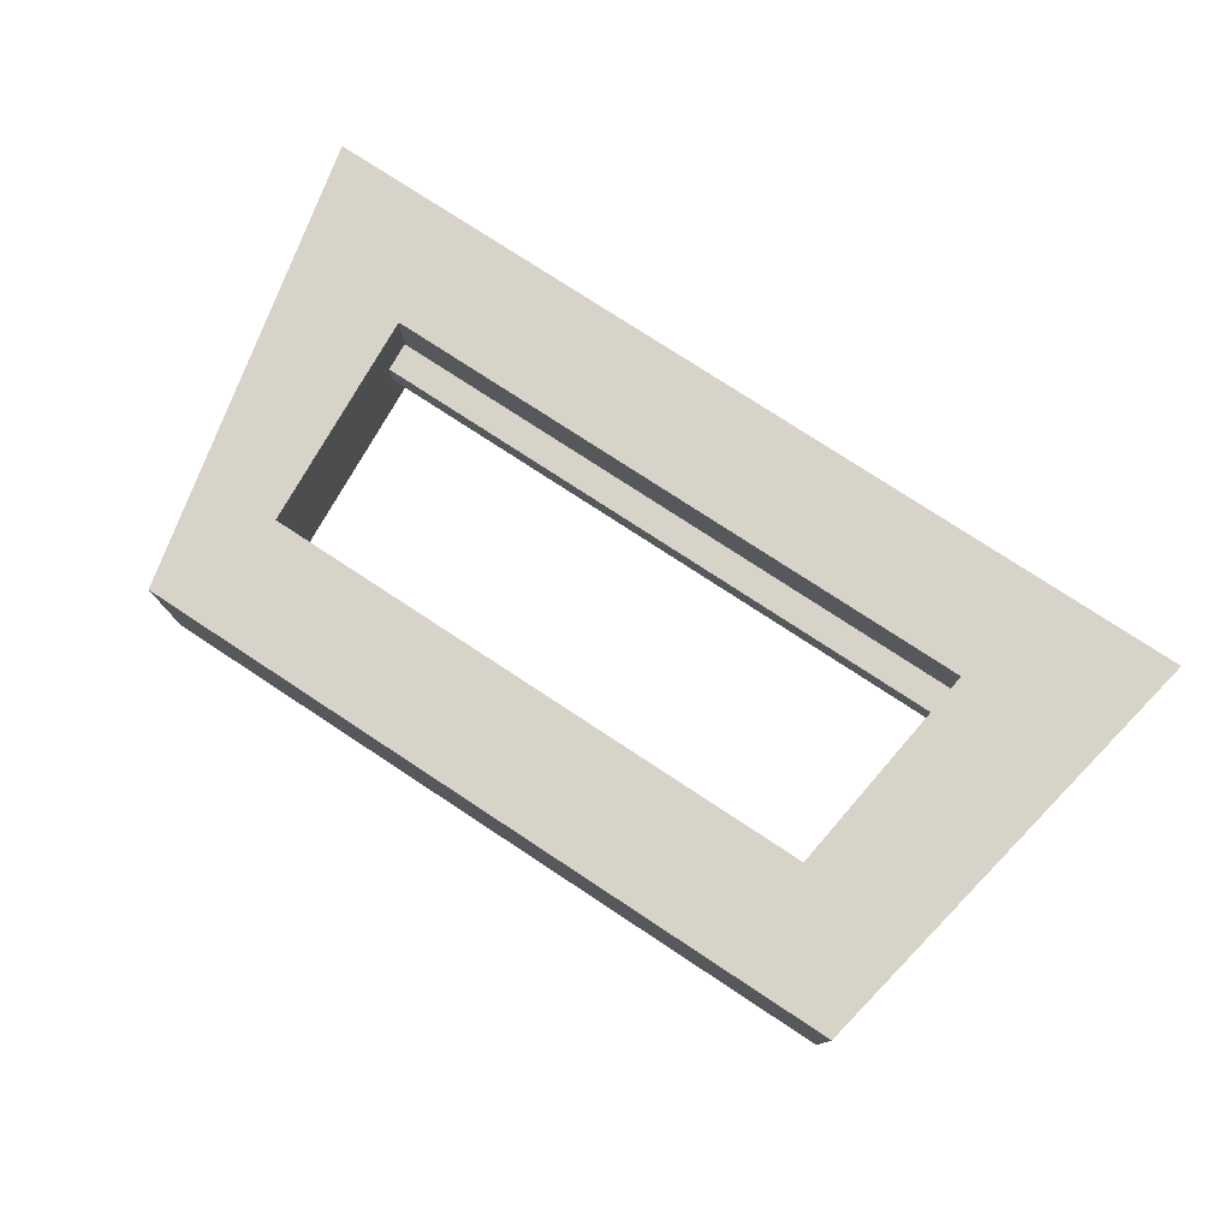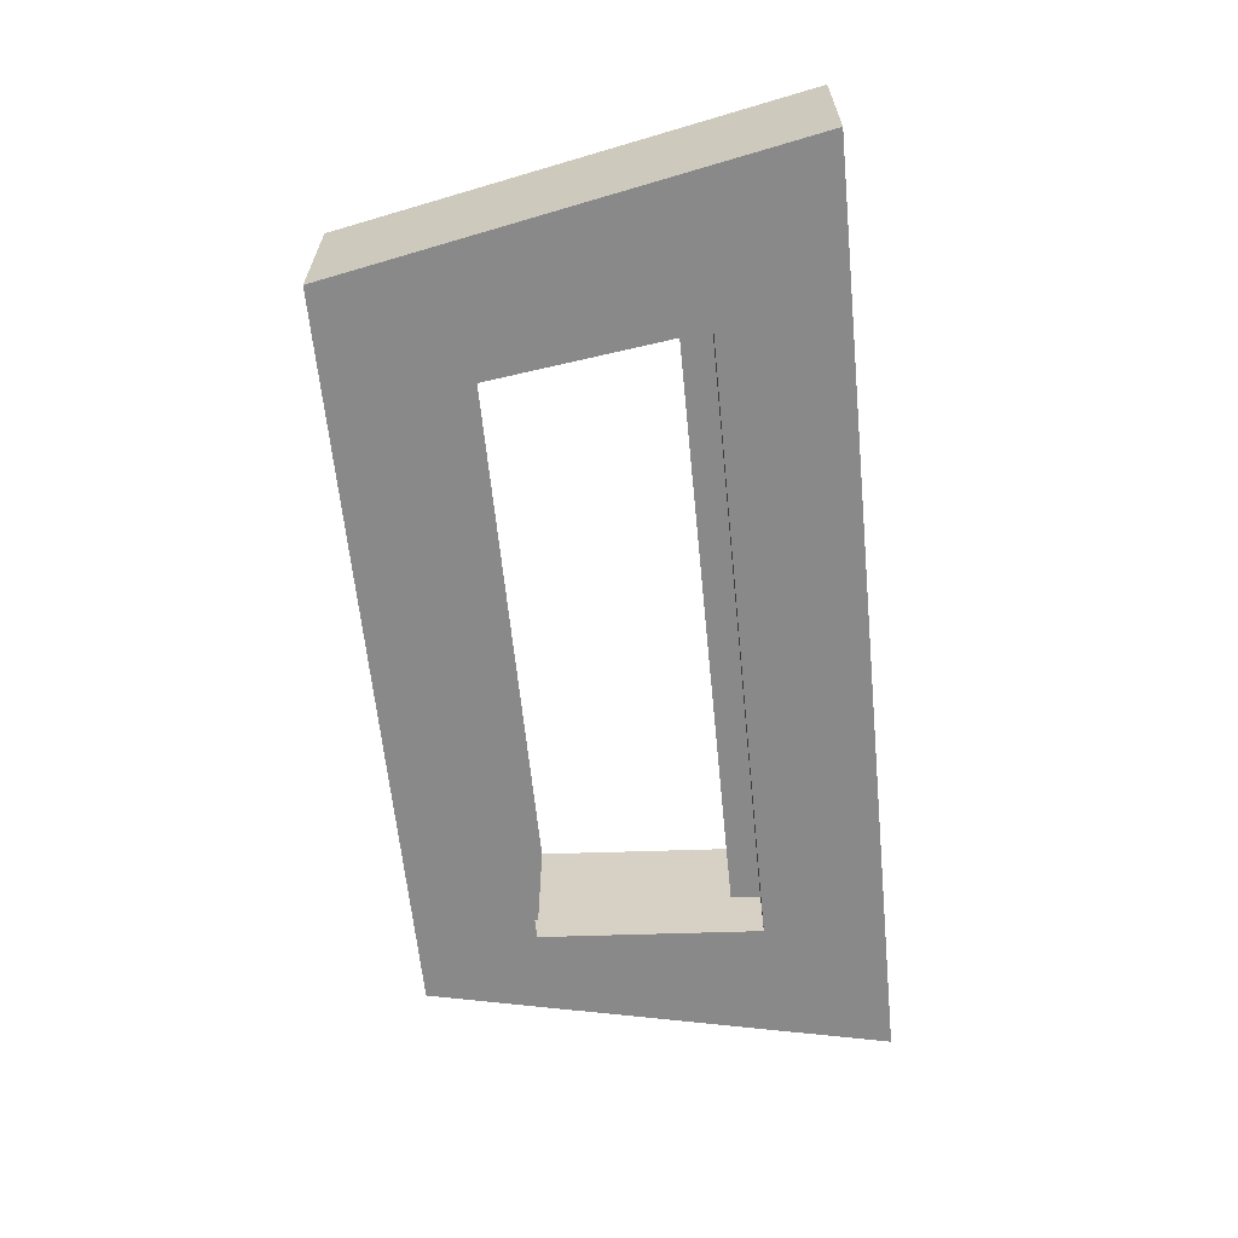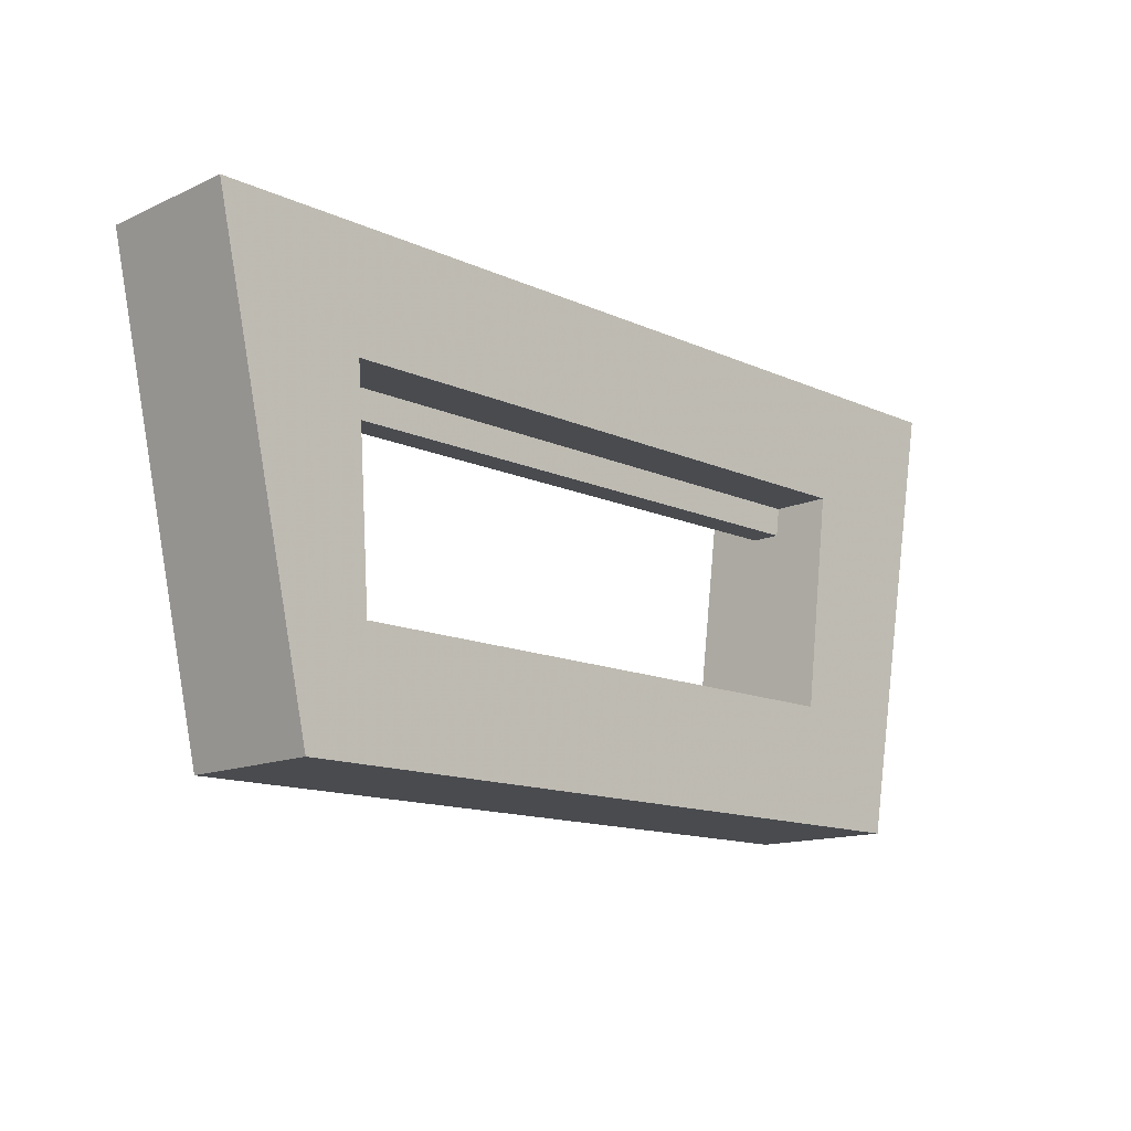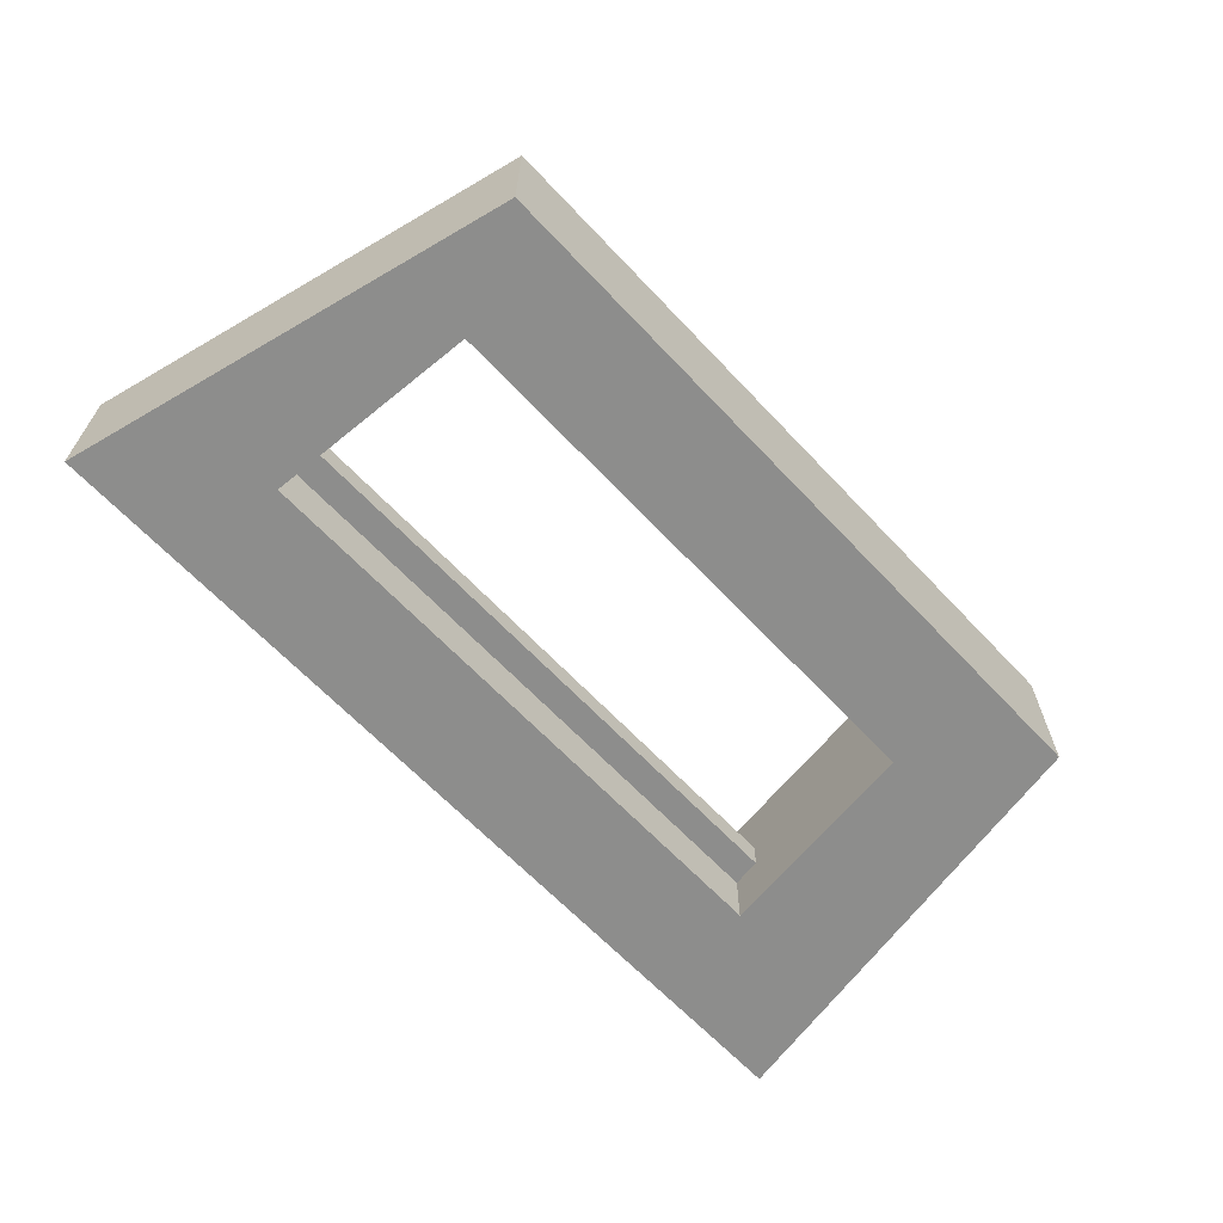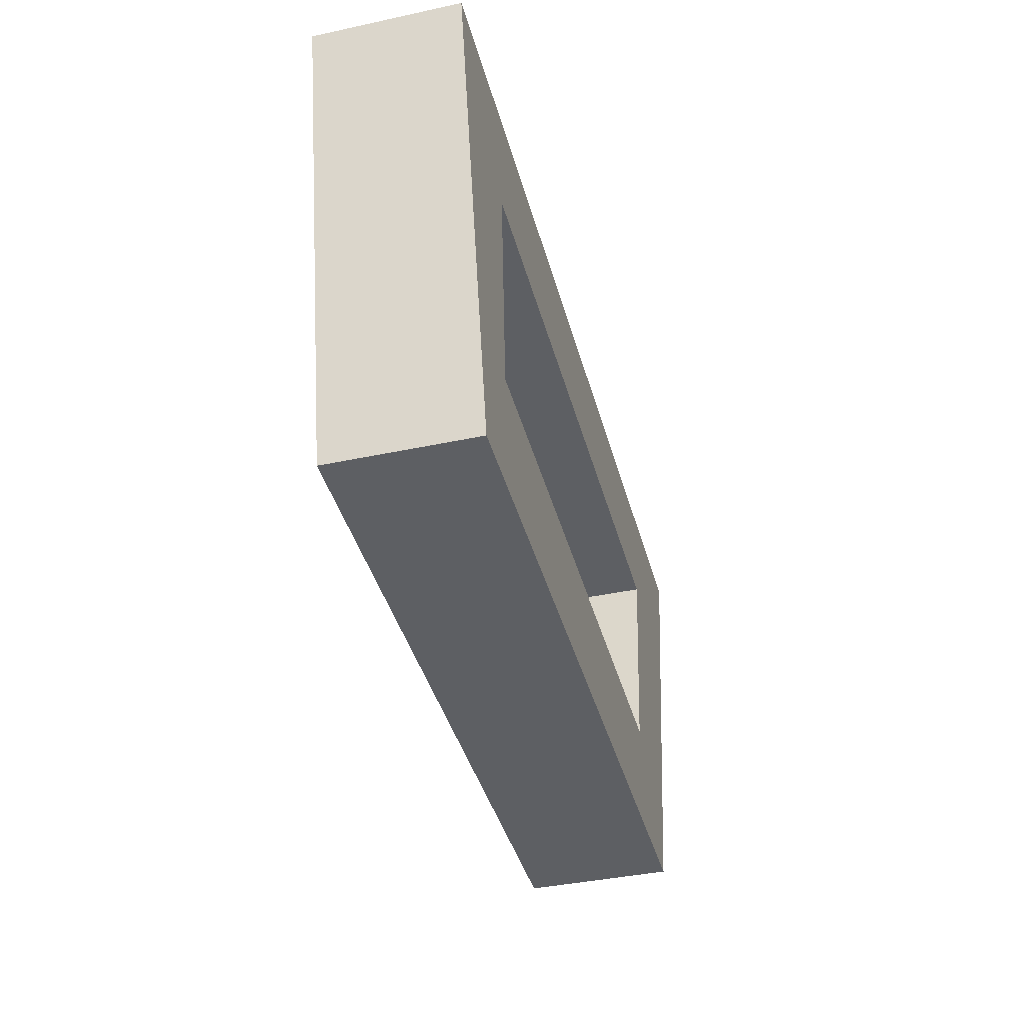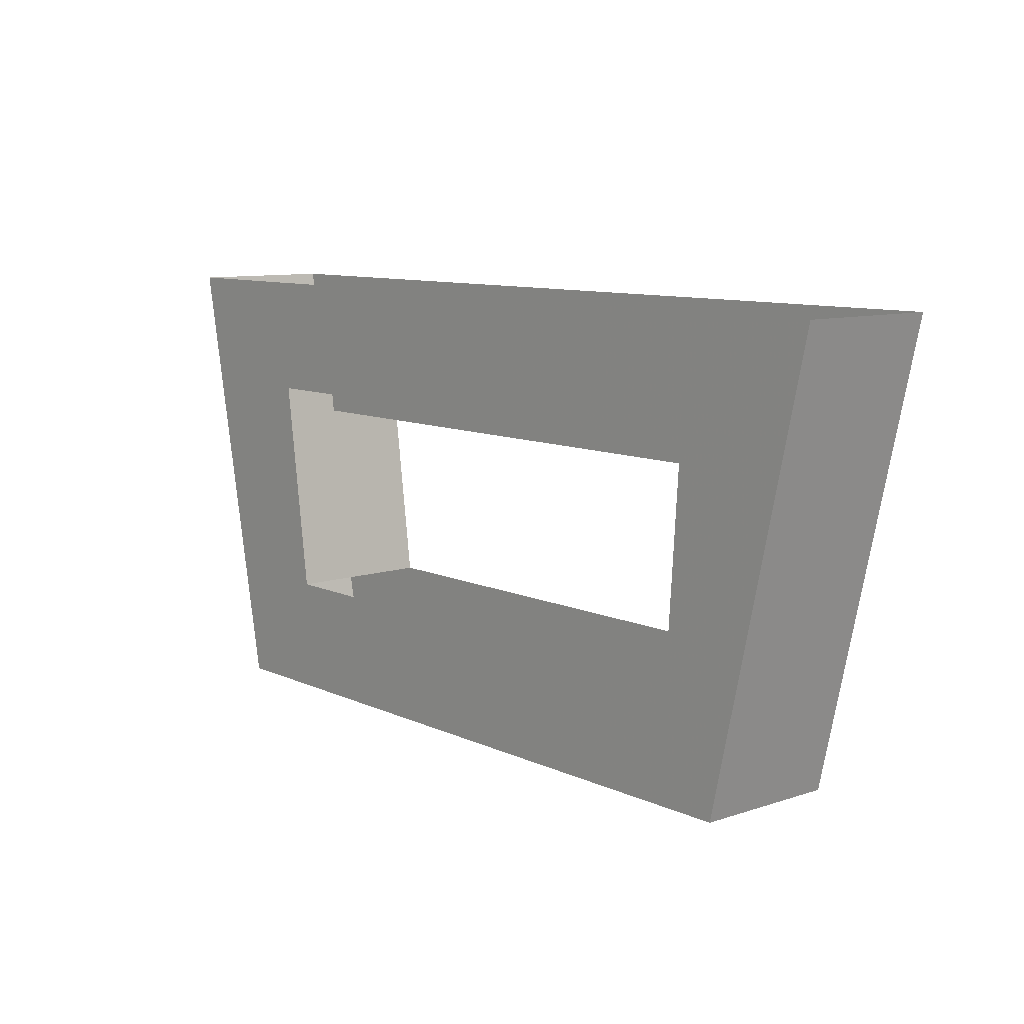
<metadata>
{"format":"obj","ext":"obj","renderer":"f3d","projection":"perspective","resolution":1024,"background":"white","views":[{"elev":77.1,"azim":33.3,"up":"+Z"},{"elev":-63.0,"azim":95.7,"up":"+Z"},{"elev":-13.7,"azim":-45.1,"up":"+Y"},{"elev":-64.5,"azim":-46.8,"up":"+Z"},{"elev":-40.2,"azim":-75.2,"up":"+Y"},{"elev":9.7,"azim":-130.4,"up":"+Y"}]}
</metadata>
<code>
v -0.1641 -0.0625 -0.03906
v -0.1953 -0.03906 -0.03906
v 0.1953 -0.03906 -0.03906
v 0.1641 -0.0625 -0.03906
v 0.1641 -0.0625 0.03906
v -0.1641 -0.0625 0.03906
v -0.1562 -0.1797 -0.03906
v -0.1719 -0.2031 -0.03906
v -0.1875 -0.2422 -0.03906
v -0.2422 0 -0.03906
v 0.25 0 -0.03906
v 0.2031 -0.2422 -0.03906
v 0.1719 -0.1953 -0.03906
v 0.1484 -0.1797 -0.03906
v 0.1484 -0.1797 0.03906
v 0.1562 -0.1953 0.03906
v 0.1797 -0.03906 0.03906
v -0.2031 -0.03906 0.03906
v -0.1719 -0.2031 0.03906
v -0.1562 -0.1797 0.03906
v 0.2031 -0.2422 0.03906
v -0.1875 -0.2422 0.03906
v -0.2422 0 0.03906
v 0.25 0 0.03906
v 0.1641 -0.07812 0.007812
v -0.1641 -0.07812 0.007812
v -0.1641 -0.07812 -0.007812
v 0.1641 -0.07812 -0.007812
v 0.1641 -0.0625 -0.007812
v -0.1641 -0.0625 -0.007812
v 0.1641 -0.0625 0.007812
v -0.1641 -0.0625 0.007812
f 1 2 3
f 1 3 4
f 1 7 8
f 1 8 2
f 3 13 4
f 4 13 14
f 5 15 16
f 5 16 17
f 5 17 18
f 5 18 6
f 6 18 19
f 6 19 20
f 7 14 13
f 7 13 8
f 19 16 15
f 19 15 20
f 1 4 5
f 1 5 6
f 1 6 7
f 4 14 15
f 4 15 5
f 6 20 7
f 2 8 9
f 2 9 10
f 2 10 11
f 2 11 3
f 3 11 12
f 3 12 13
f 8 13 9
f 9 13 12
f 21 24 16
f 21 16 19
f 21 19 22
f 22 19 23
f 23 19 18
f 23 18 17
f 23 17 24
f 24 17 16
f 9 12 21
f 9 21 22
f 9 22 23
f 9 23 10
f 11 21 12
f 21 11 24
f 25 26 27
f 25 27 28
f 28 27 29
f 29 27 30
f 25 31 32
f 25 32 26

</code>
